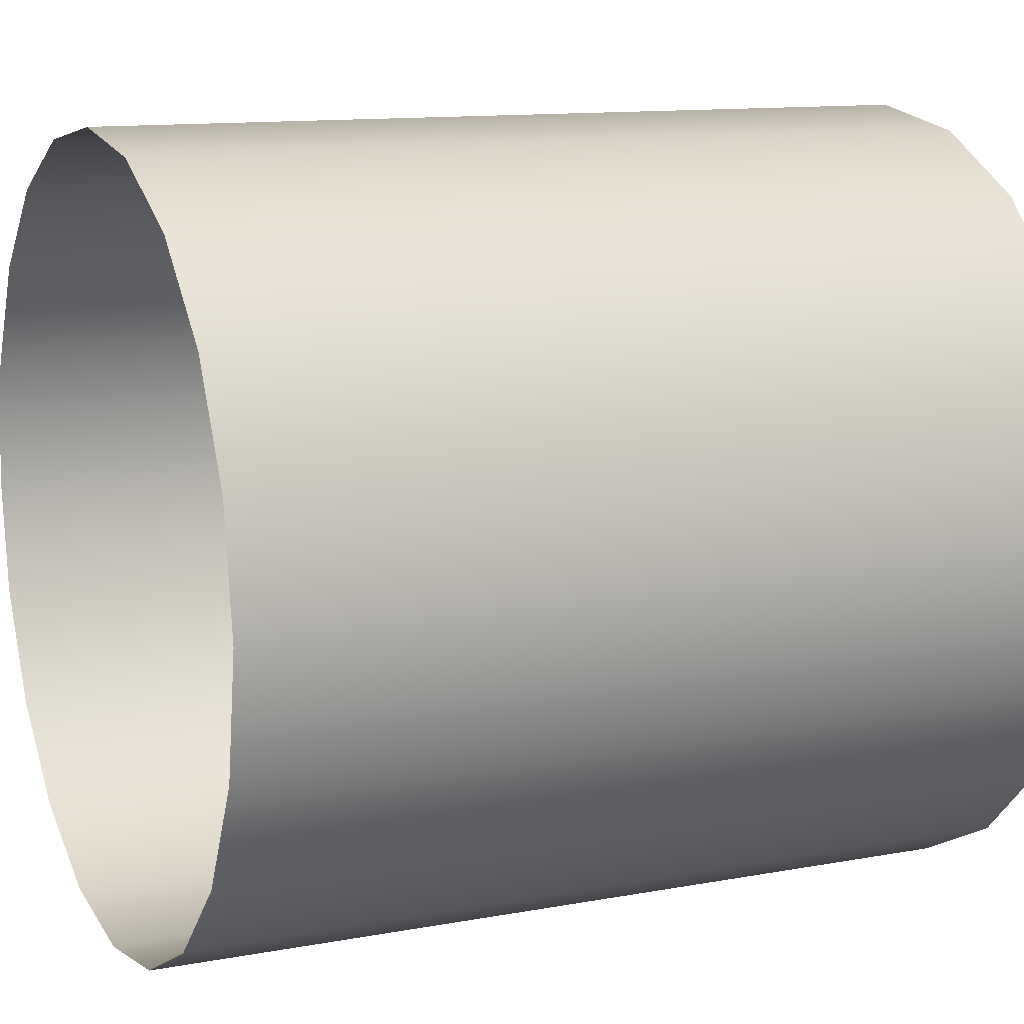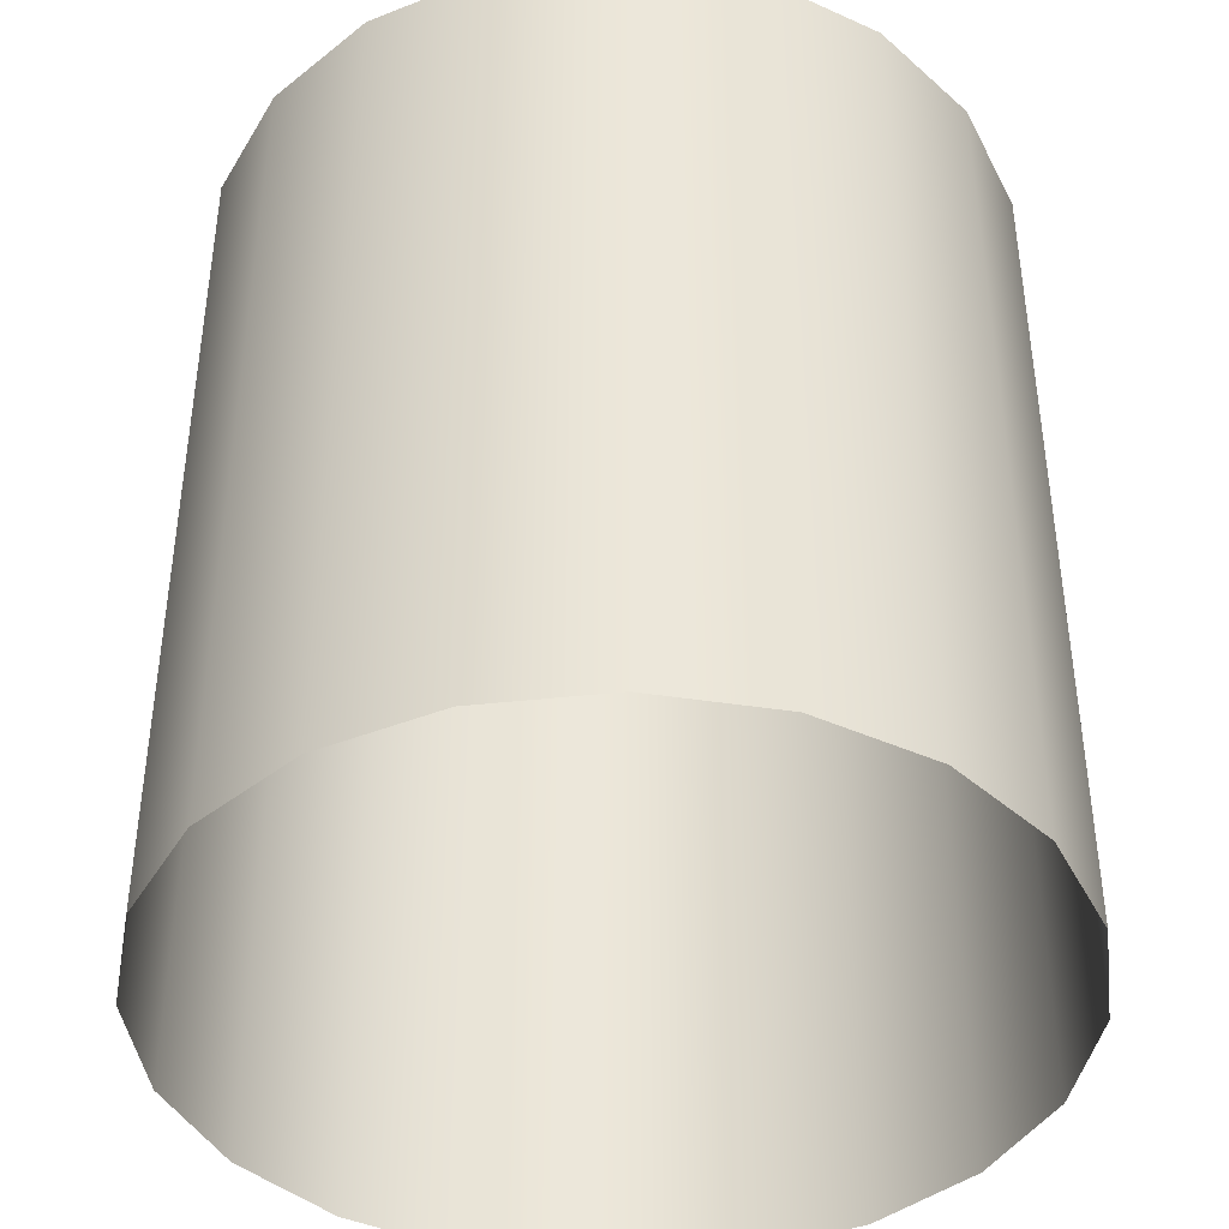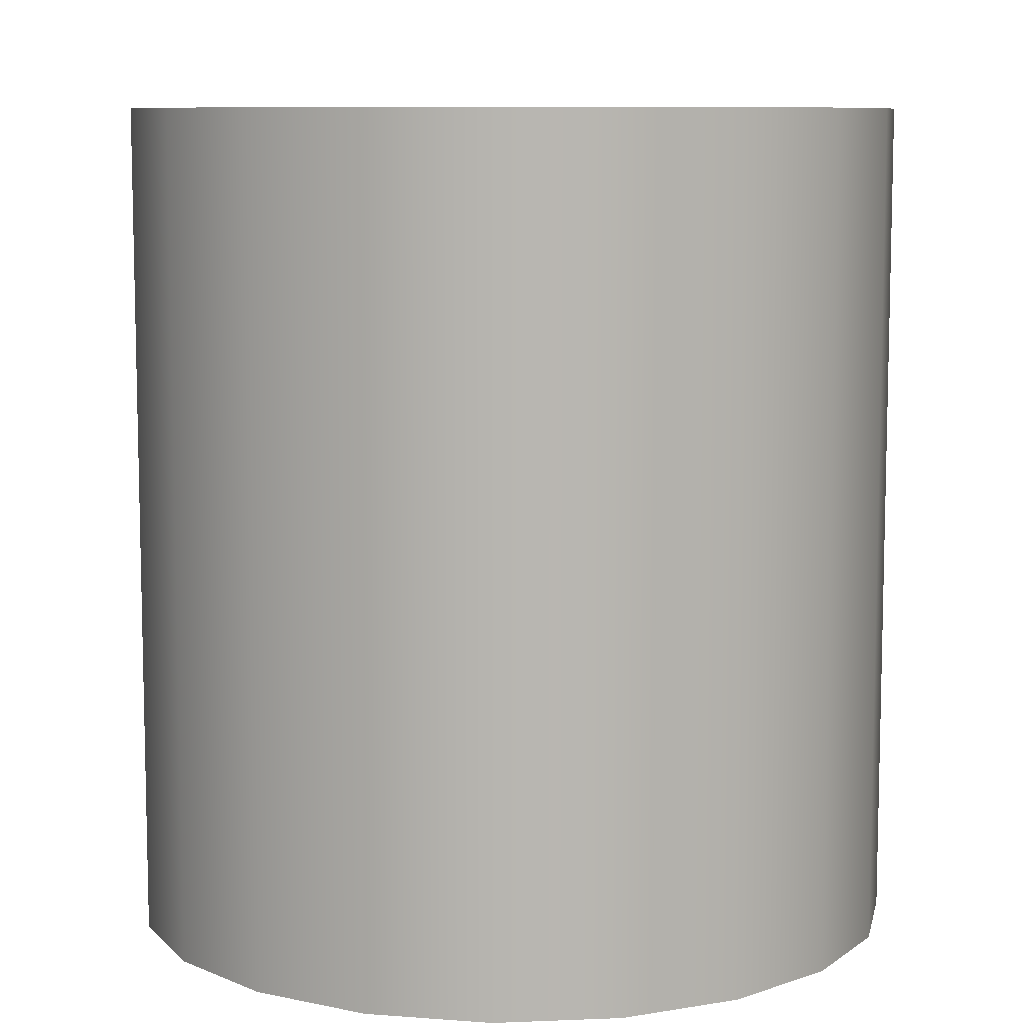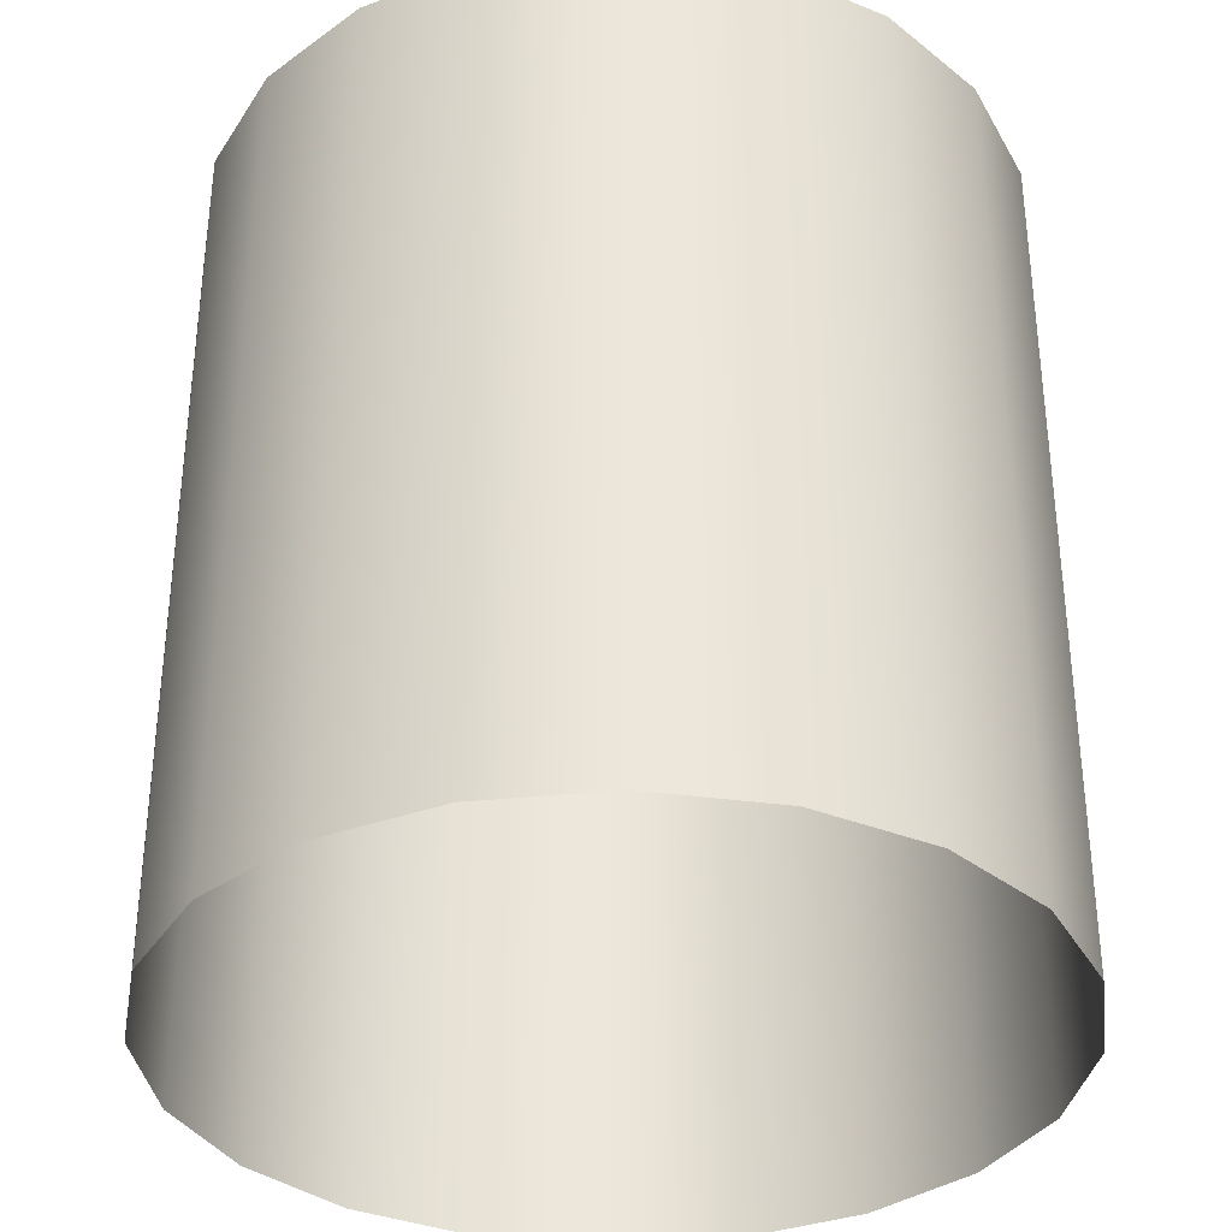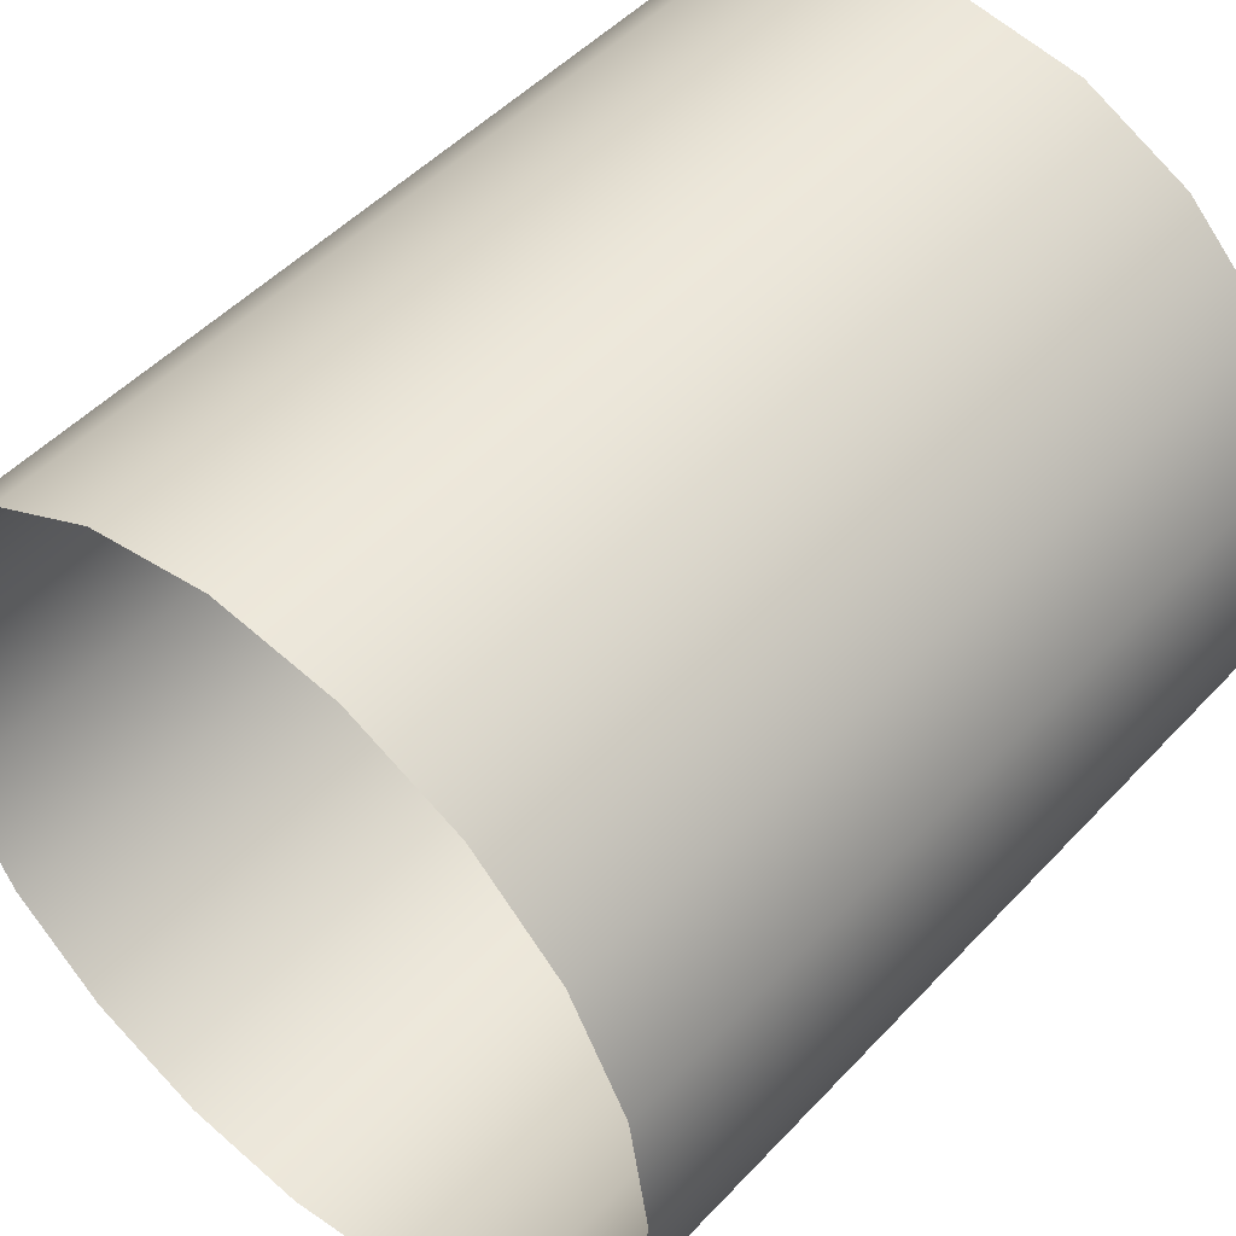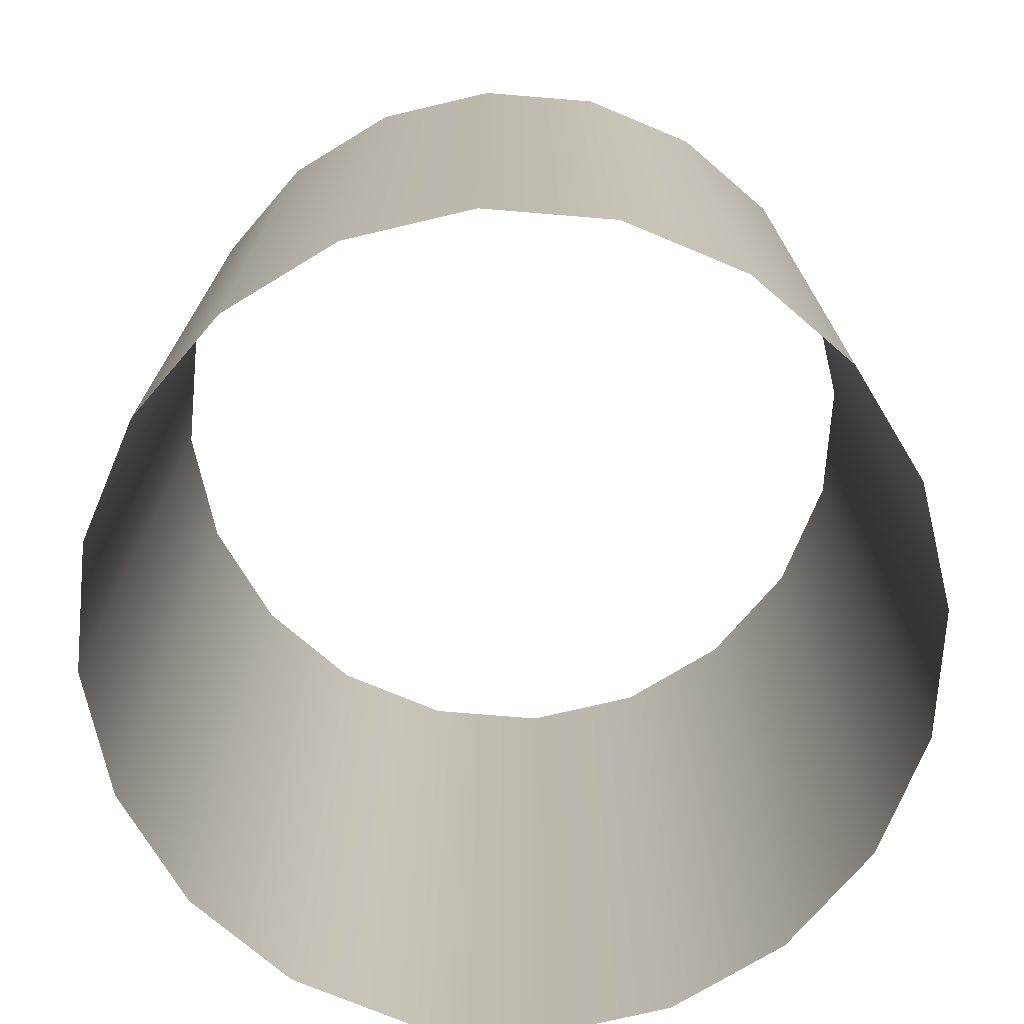
<metadata>
{"format":"obj","ext":"obj","renderer":"f3d","projection":"perspective","resolution":1024,"background":"white","views":[{"elev":11.9,"azim":65.9,"up":"+Z"},{"elev":-41.7,"azim":-55.5,"up":"+Y"},{"elev":8.7,"azim":110.7,"up":"+Y"},{"elev":-34.9,"azim":70.7,"up":"+Y"},{"elev":49.1,"azim":-139.2,"up":"+Z"},{"elev":-74.0,"azim":94.3,"up":"+Y"}]}
</metadata>
<code>
g VFX_WindTube_Mesh_V05
v 0.9511 -5.55e-08 -0.309
v 0.9511 0.3851 -0.309
v 0.809 -5.55e-08 -0.5878
v 0.809 0.3851 -0.5878
v 0.809 -5.55e-08 -0.5878
v 0.5878 -5.55e-08 -0.809
v 0.5878 0.3851 -0.809
v 0.5878 -5.55e-08 -0.809
v 0.309 -5.55e-08 -0.9511
v 0.309 0.3851 -0.9511
v 0.9511 0.3851 -0.309
v 0.9511 1.87 -0.309
v 0.809 1.87 -0.5878
v 0.5878 0.3851 -0.809
v 0.5878 1.87 -0.809
v 0.309 1.87 -0.9511
v -0 0.3851 -1
v -0 1.87 -1
v -0.309 0.3851 -0.9511
v -0.309 1.87 -0.9511
v -0.5878 0.3851 -0.809
v -0.5878 1.87 -0.809
v -0.809 0.3851 -0.5878
v -0.809 1.87 -0.5878
v -0.9511 0.3851 -0.309
v -0.9511 1.87 -0.309
v -1 0.3851 0
v -1 1.87 0
v 0.309 -5.55e-08 -0.9511
v -0 -5.55e-08 -1
v -0 0.3851 -1
v -0.309 -5.55e-08 -0.9511
v -0 -5.55e-08 -1
v -0.9511 1.87 0.309
v -0.9511 0.3851 0.309
v -1 0.3851 0
v -0.9511 0.3851 0.309
v -0.9511 -5.55e-08 0.309
v -1 -5.55e-08 0
v -0.309 -5.55e-08 -0.9511
v -0.5878 -5.55e-08 -0.809
v -0.5878 0.3851 -0.809
v -0.9511 -5.55e-08 0.309
v -0.809 -5.55e-08 0.5878
v -0.809 0.3851 0.5878
v -0.9511 1.87 0.309
v -0.809 1.87 0.5878
v -0.5878 -5.55e-08 -0.809
v -0.809 -5.55e-08 -0.5878
v -0.809 -5.55e-08 0.5878
v -0.5878 -5.55e-08 0.809
v -0.5878 0.3851 0.809
v -0.809 0.3851 0.5878
v -0.5878 1.87 0.809
v -0.809 -5.55e-08 -0.5878
v -0.9511 -5.55e-08 -0.309
v -0.9511 0.3851 -0.309
v -0.5878 -5.55e-08 0.809
v -0.309 -5.55e-08 0.9511
v -0.309 0.3851 0.9511
v -0.5878 0.3851 0.809
v -0.309 1.87 0.9511
v -0.9511 -5.55e-08 -0.309
v -1 -5.55e-08 0
v -0.309 0.3851 0.9511
v -2.98e-08 0.3851 1
v -2.98e-08 1.87 1
v -0.309 -5.55e-08 0.9511
v -2.98e-08 -5.55e-08 1
v -2.98e-08 0.3851 1
v -2.98e-08 -5.55e-08 1
v 0.309 -5.55e-08 0.9511
v 0.309 0.3851 0.9511
v 0.309 0.3851 0.9511
v 0.309 1.87 0.9511
v 0.5878 0.3851 0.809
v 0.5878 1.87 0.809
v 0.309 -5.55e-08 0.9511
v 0.5878 -5.55e-08 0.809
v 0.5878 0.3851 0.809
v 0.5878 -5.55e-08 0.809
v 0.809 -5.55e-08 0.5878
v 0.809 0.3851 0.5878
v 0.809 -5.55e-08 0.5878
v 0.9511 -5.55e-08 0.309
v 0.9511 0.3851 0.309
v 0.5878 1.87 0.809
v 0.809 0.3851 0.5878
v 0.809 1.87 0.5878
v 0.9511 1.87 0.309
v 1 0.3851 0
v 1 1.87 0
v 0.9511 0.3851 -0.309
v 0.9511 1.87 -0.309
v 0.9511 -5.55e-08 0.309
v 1 -5.55e-08 0
v 1 0.3851 0
v 0.9511 -5.55e-08 -0.309
v 1 -5.55e-08 0
v 0.9511 1.87 -0.309
v 0.9511 2.146 -0.309
v 0.809 1.87 -0.5878
v 0.809 2.146 -0.5878
v 0.5878 1.87 -0.809
v 0.5878 2.146 -0.809
v 0.309 1.87 -0.9511
v 0.309 2.146 -0.9511
v -0 1.87 -1
v -0 2.146 -1
v -0.309 1.87 -0.9511
v -0.309 2.146 -0.9511
v -0.5878 1.87 -0.809
v -0.5878 2.146 -0.809
v -0.809 1.87 -0.5878
v -0.809 2.146 -0.5878
v -0.9511 1.87 -0.309
v -0.9511 2.146 -0.309
v -1 1.87 0
v -1 2.146 0
v -0.9511 1.87 0.309
v -0.9511 2.146 0.309
v -0.809 1.87 0.5878
v -0.809 2.146 0.5878
v -0.5878 1.87 0.809
v -0.5878 2.146 0.809
v -0.309 1.87 0.9511
v -0.309 2.146 0.9511
v -2.98e-08 1.87 1
v -2.98e-08 2.146 1
v 0.309 1.87 0.9511
v 0.309 2.146 0.9511
v 0.5878 1.87 0.809
v 0.5878 2.146 0.809
v 0.809 1.87 0.5878
v 0.809 2.146 0.5878
v 0.9511 1.87 0.309
v 0.9511 2.146 0.309
v 1 1.87 0
v 1 2.146 0
v 0.9511 1.87 -0.309
v 0.9511 2.146 -0.309
g VFX_WindTube_Mesh_V05_0
f 3 2 1
f 3 4 2
f 6 4 5
f 6 7 4
f 9 7 8
f 9 10 7
f 4 12 11
f 4 13 12
f 14 13 4
f 14 15 13
f 10 15 14
f 10 16 15
f 17 16 10
f 17 18 16
f 19 18 17
f 19 20 18
f 21 20 19
f 21 22 20
f 23 22 21
f 23 24 22
f 25 24 23
f 25 26 24
f 27 26 25
f 27 28 26
f 30 10 29
f 30 31 10
f 32 19 31
f 32 31 33
f 35 34 28
f 37 28 36
f 38 37 27
f 38 27 39
f 41 19 40
f 41 42 19
f 44 37 43
f 44 45 37
f 45 46 35
f 45 47 46
f 49 42 48
f 49 23 42
f 51 45 50
f 51 52 45
f 52 47 53
f 52 54 47
f 56 23 55
f 56 57 23
f 59 52 58
f 59 60 52
f 60 54 61
f 60 62 54
f 64 57 63
f 64 27 57
f 66 62 65
f 66 67 62
f 69 65 68
f 71 70 65
f 72 70 69
f 72 73 70
f 74 67 70
f 74 75 67
f 76 75 73
f 76 77 75
f 79 73 78
f 79 80 73
f 82 80 81
f 82 83 80
f 85 83 84
f 85 86 83
f 88 87 80
f 88 89 87
f 86 89 88
f 86 90 89
f 91 90 86
f 91 92 90
f 93 92 91
f 93 94 92
f 96 86 95
f 96 97 86
f 98 93 97
f 98 97 99
f 102 101 100
f 102 103 101
f 104 103 102
f 104 105 103
f 106 105 104
f 106 107 105
f 108 107 106
f 108 109 107
f 110 109 108
f 110 111 109
f 112 111 110
f 112 113 111
f 114 113 112
f 114 115 113
f 116 115 114
f 116 117 115
f 118 117 116
f 118 119 117
f 120 119 118
f 120 121 119
f 122 121 120
f 122 123 121
f 124 123 122
f 124 125 123
f 126 125 124
f 126 127 125
f 128 127 126
f 128 129 127
f 130 129 128
f 130 131 129
f 132 131 130
f 132 133 131
f 134 133 132
f 134 135 133
f 136 135 134
f 136 137 135
f 138 137 136
f 138 139 137
f 140 139 138
f 140 141 139

</code>
